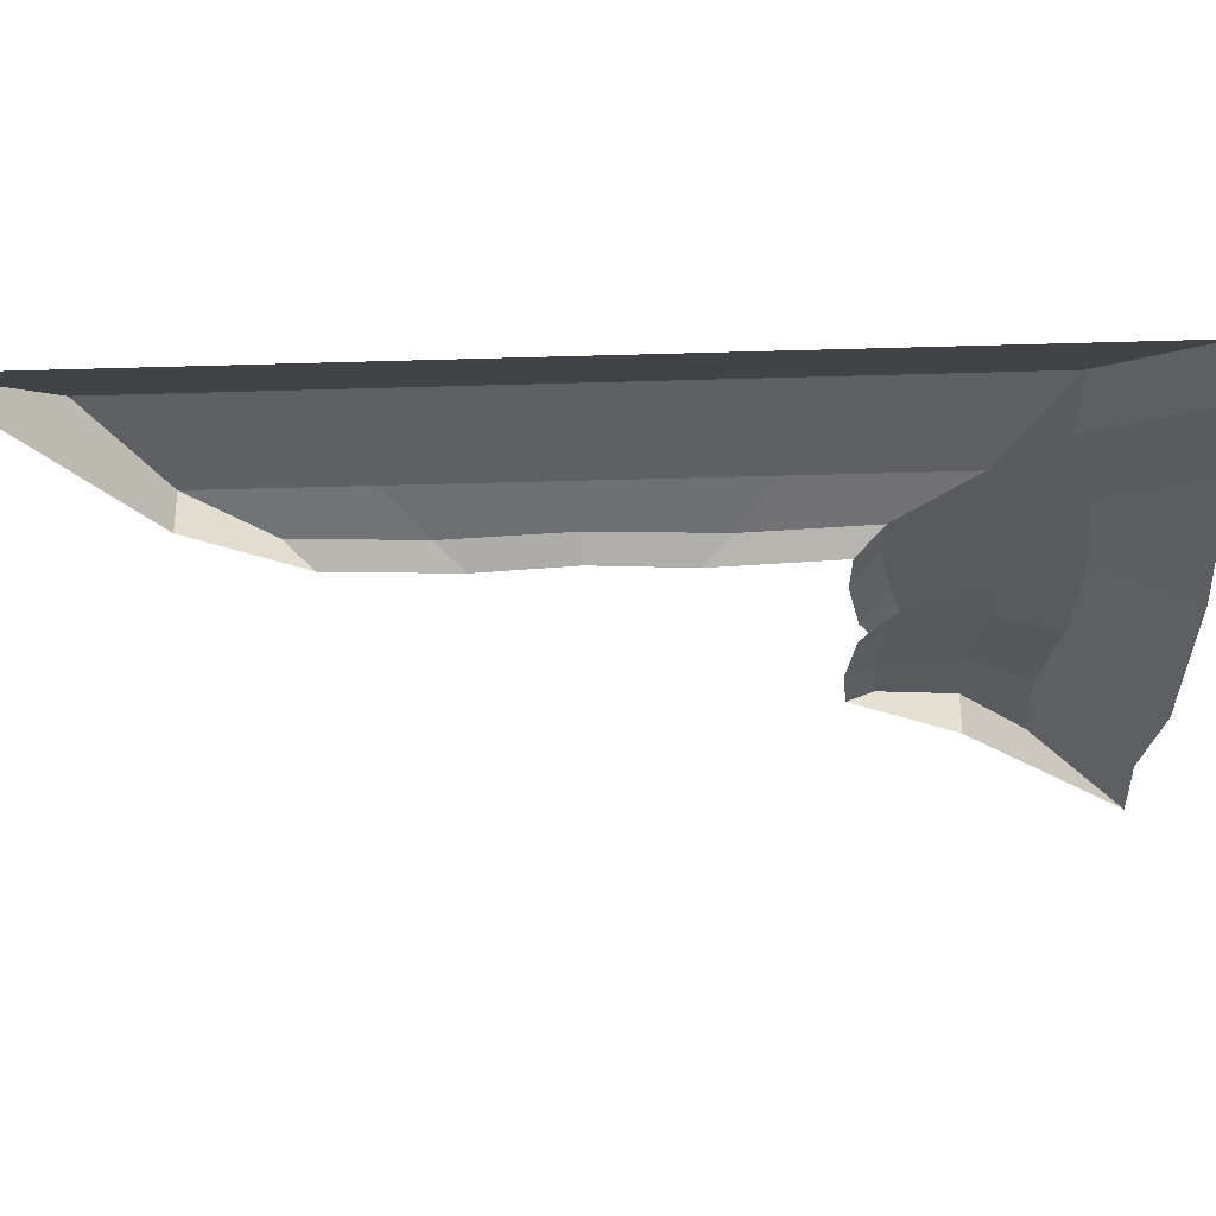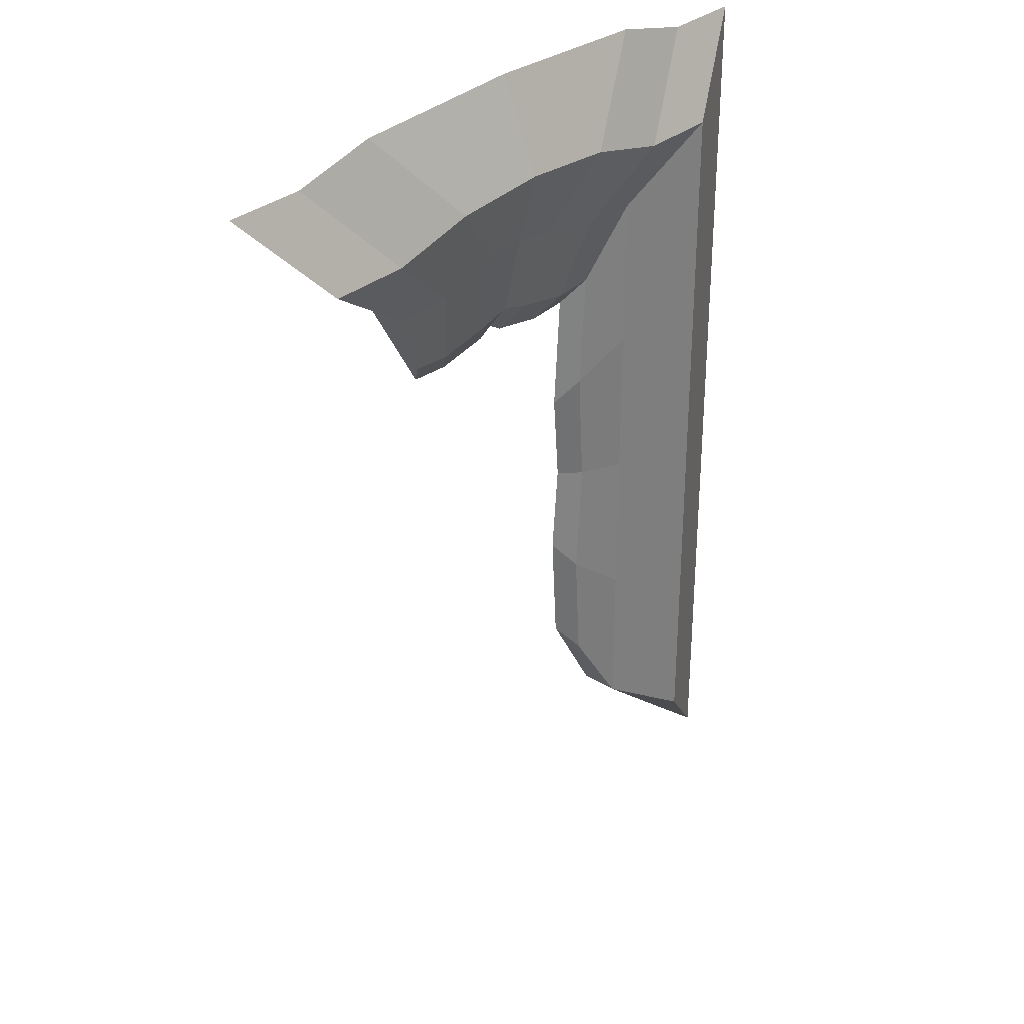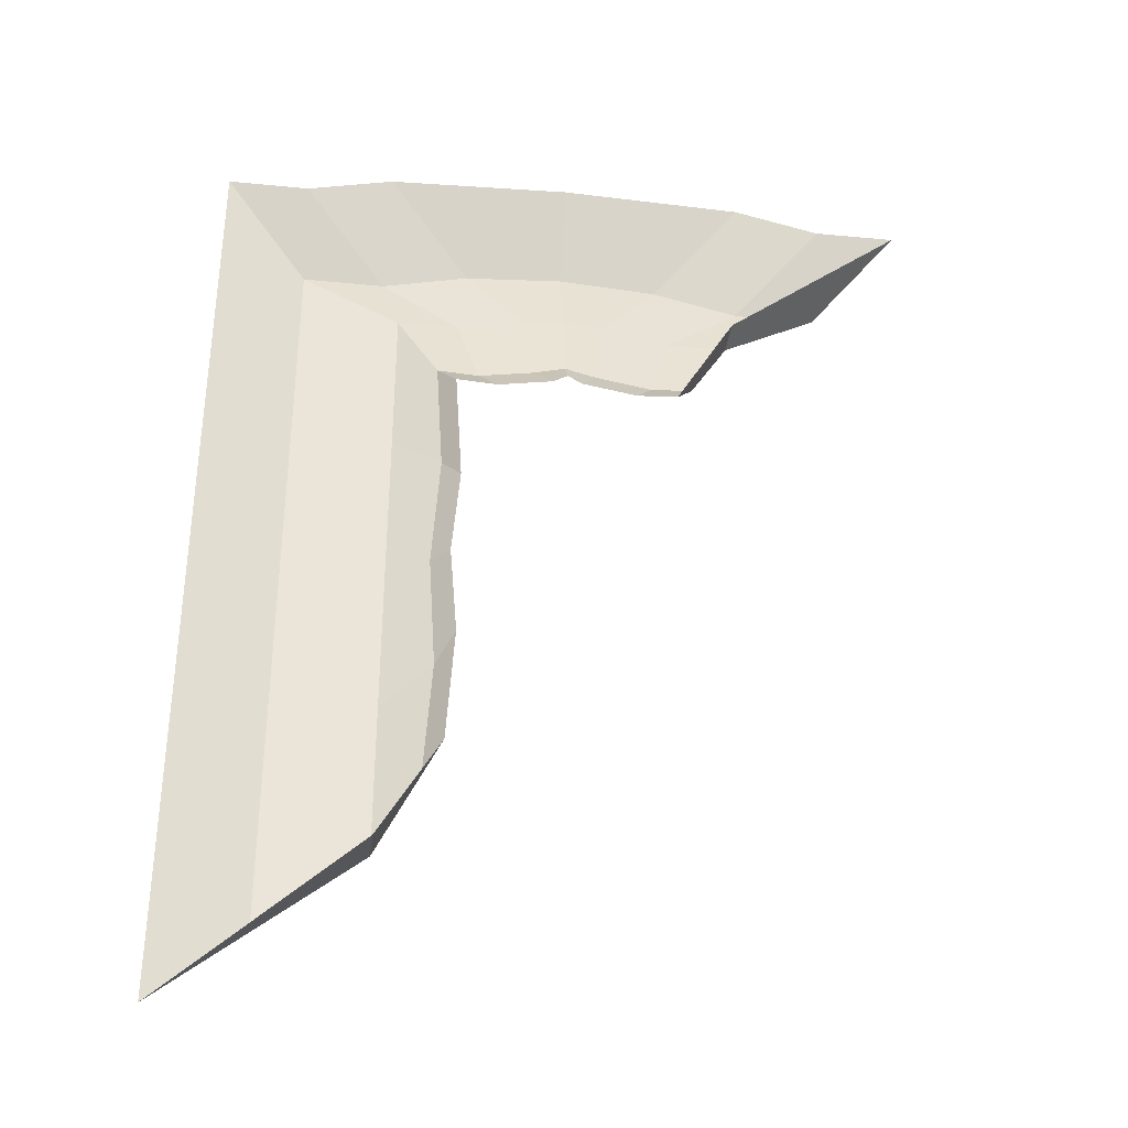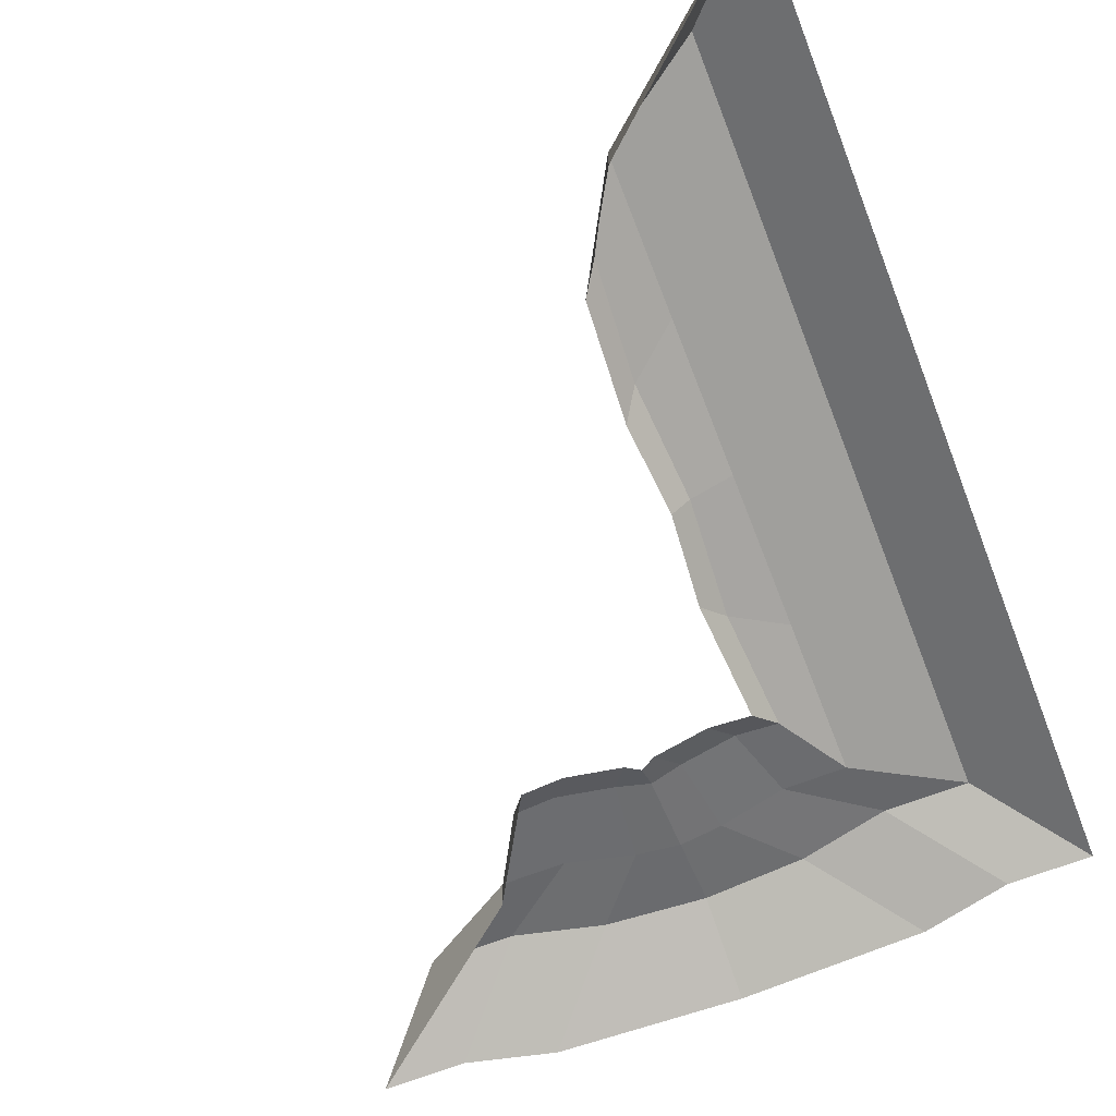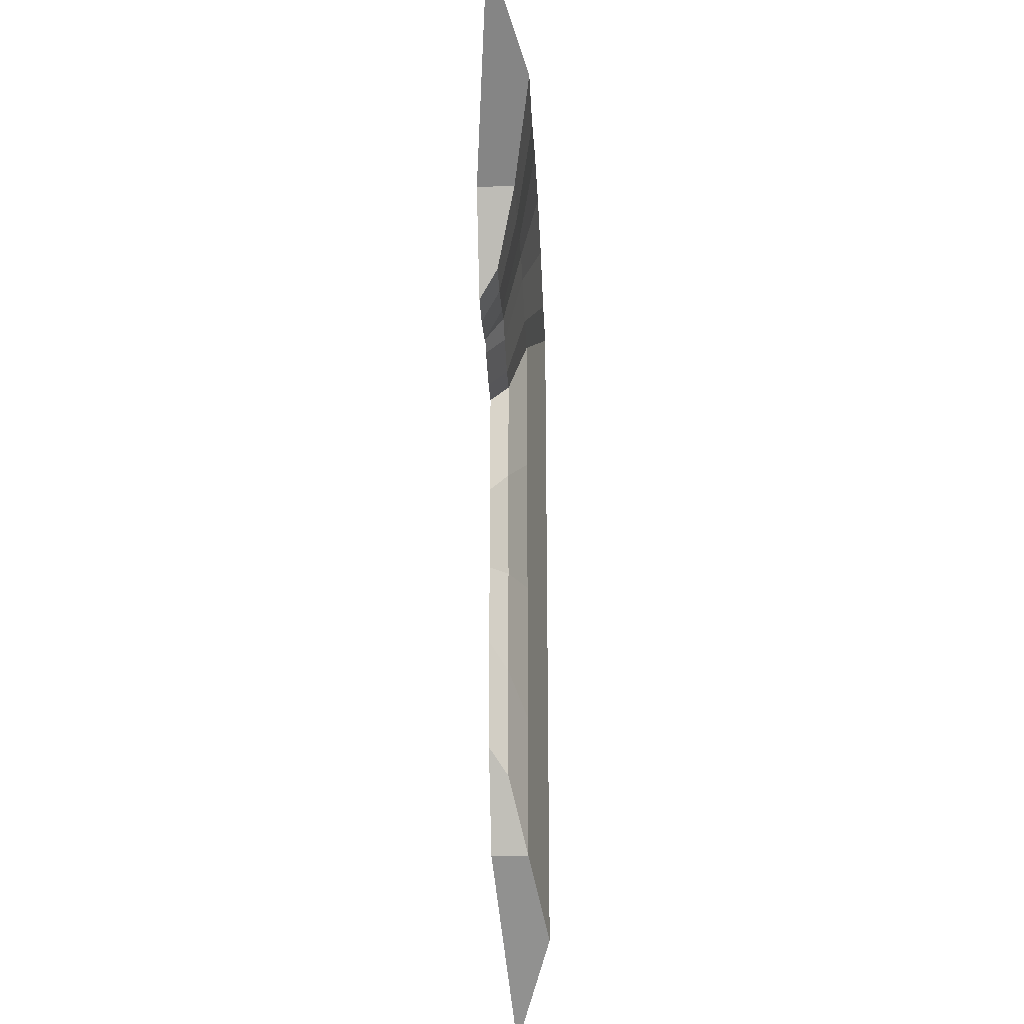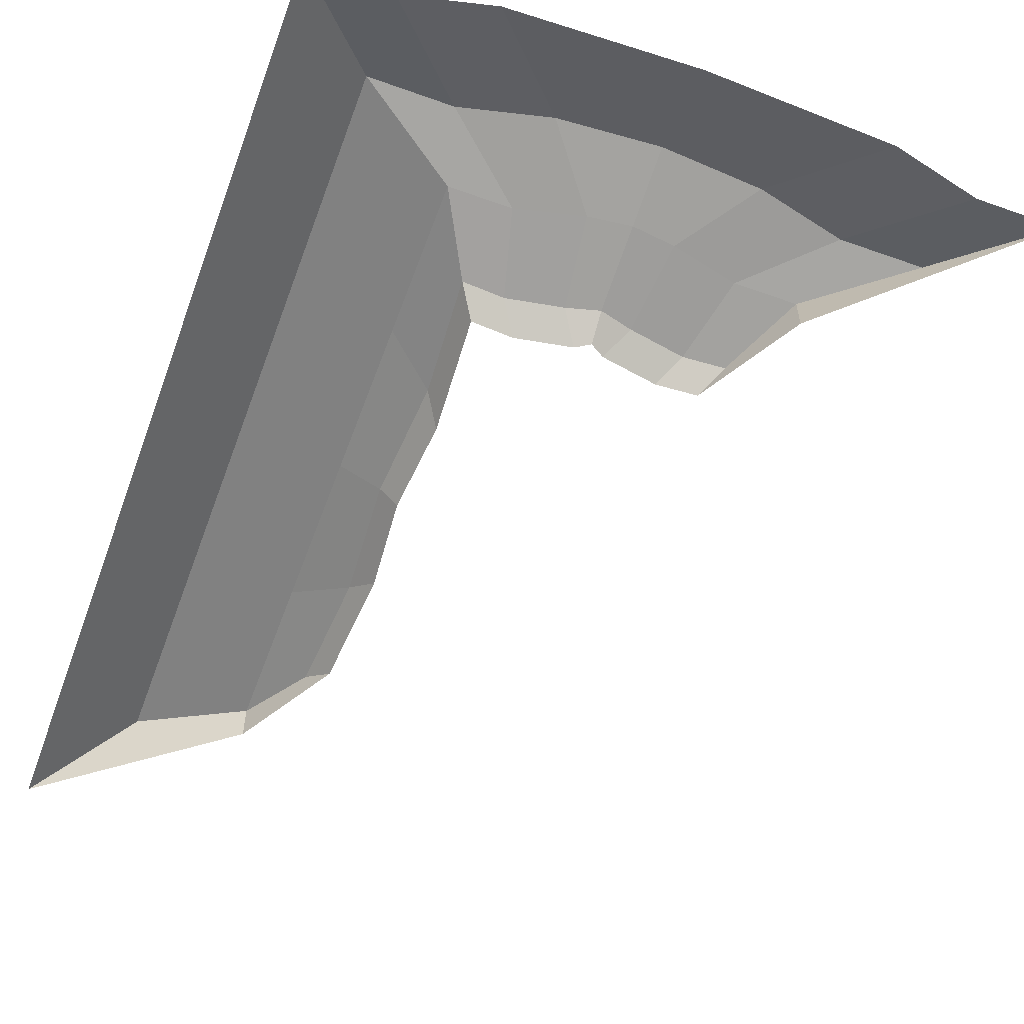
<metadata>
{"format":"obj","ext":"obj","renderer":"f3d","projection":"perspective","resolution":1024,"background":"white","views":[{"elev":-31.6,"azim":-87.5,"up":"+Y"},{"elev":32.1,"azim":130.7,"up":"+Z"},{"elev":-35.6,"azim":-7.2,"up":"+Z"},{"elev":-67.0,"azim":-158.8,"up":"+Y"},{"elev":-25.4,"azim":92.5,"up":"+Z"},{"elev":-58.4,"azim":-20.2,"up":"+Y"}]}
</metadata>
<code>
o Plane.001
v -3.517 -0 -6.382
v -3.517 0 0
v -4.637 0.532 -8.434
v -4.637 0.532 -0
v -3.312 -0 -3.191
v -4.637 0.532 -4.217
v -7.354 1.058 -10.24
v -7.354 1.058 -0
v -7.354 1.058 -4.617
v -9.676 -1e-06 -12.78
v -9.676 0 0
v -9.676 -1e-06 -7.16
v -3.027 -0.5402 -5.678
v -3.027 -0.5402 0
v -2.822 -0.5402 -2.487
v 3.517 0 6.382
v 0 1e-06 6.816
v 4.637 0.532 8.434
v 0 0.532 9.003
v 2.393 0 6.312
v 2.953 0.532 8.431
v 0.8793 0 6.581
v 1.159 0.532 8.861
v 7.354 1.058 10.24
v 0 1.058 11
v 5.108 1.058 10.24
v 2.716 1.058 10.81
v 9.676 1e-06 12.78
v 0 1e-06 13.54
v 7.43 1e-06 12.78
v 5.037 1e-06 13.35
v 3.027 -0.5402 5.678
v 0 -0.5402 6.112
v 1.903 -0.5402 5.607
v 0.3887 -0.5402 5.877
v -3.517 0 6.382
v -4.637 0.532 8.434
v -3.312 0 3.191
v -4.637 0.532 4.217
v -2.393 0 6.312
v -2.953 0.532 8.431
v -0.8793 0 6.581
v -1.159 0.532 8.861
v -7.354 1.058 10.24
v -7.354 1.058 4.617
v -5.108 1.058 10.24
v -2.716 1.058 10.81
v -9.676 1e-06 12.78
v -9.676 1e-06 7.16
v -7.43 1e-06 12.78
v -5.037 1e-06 13.35
v -3.027 -0.5402 5.678
v -2.822 -0.5402 2.487
v -1.903 -0.5402 5.607
v -0.3887 -0.5402 5.877
v -4.637 -0.5402 -8.434
v 4.637 -0.5402 8.434
f 5 6 4 2
f 1 3 6 5
f 6 9 8 4
f 3 7 9 6
f 9 12 11 8
f 7 10 12 9
f 5 15 13 1
f 2 14 15 5
f 20 21 18 16
f 22 23 21 20
f 17 19 23 22
f 21 26 24 18
f 23 27 26 21
f 19 25 27 23
f 27 31 30 26
f 26 30 28 24
f 25 29 31 27
f 20 34 35 22
f 22 35 33 17
f 16 32 34 20
f 40 36 37 41
f 38 2 4 39
f 36 38 39 37
f 42 40 41 43
f 17 42 43 19
f 41 37 44 46
f 43 41 46 47
f 19 43 47 25
f 39 4 8 45
f 37 39 45 44
f 47 46 50 51
f 45 8 11 49
f 44 45 49 48
f 46 44 48 50
f 25 47 51 29
f 40 42 55 54
f 38 36 52 53
f 2 38 53 14
f 42 17 33 55
f 36 40 54 52
f 3 1 13 56
f 3 56 10 7
f 18 57 32 16
f 18 24 28 57

</code>
